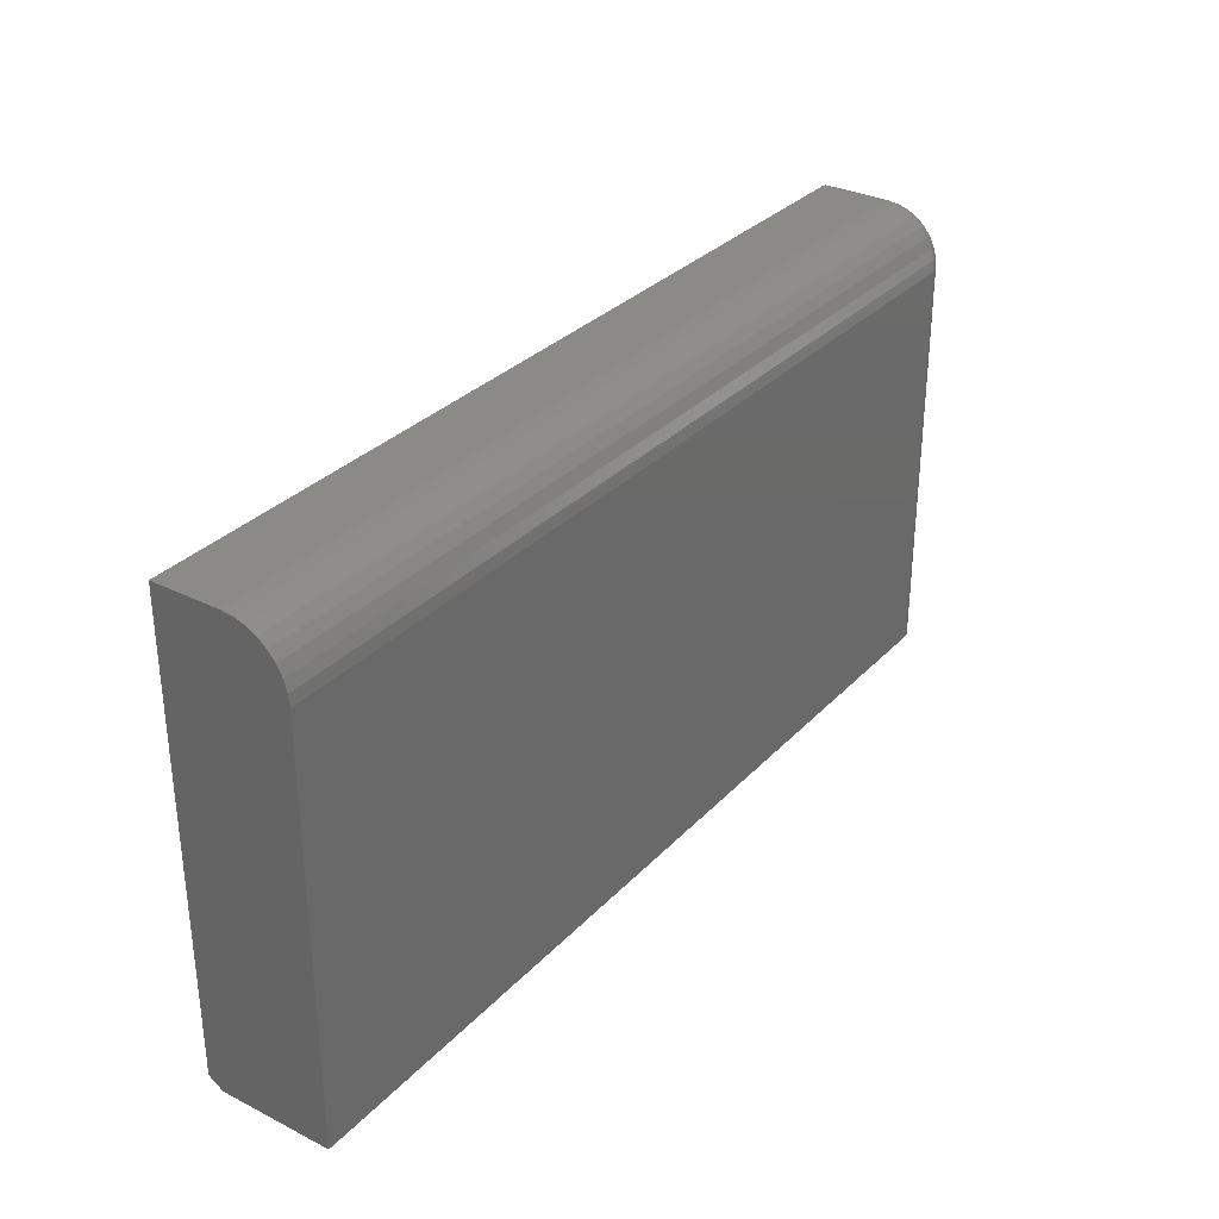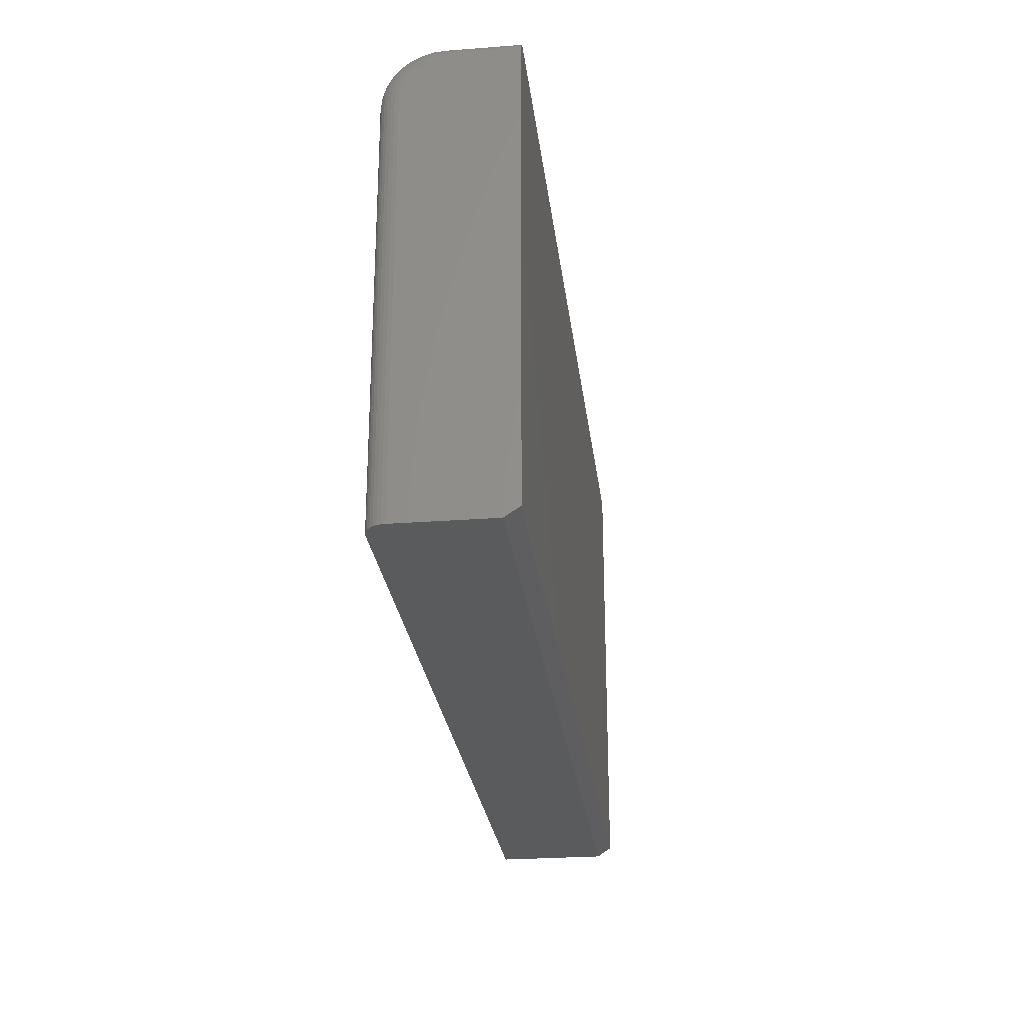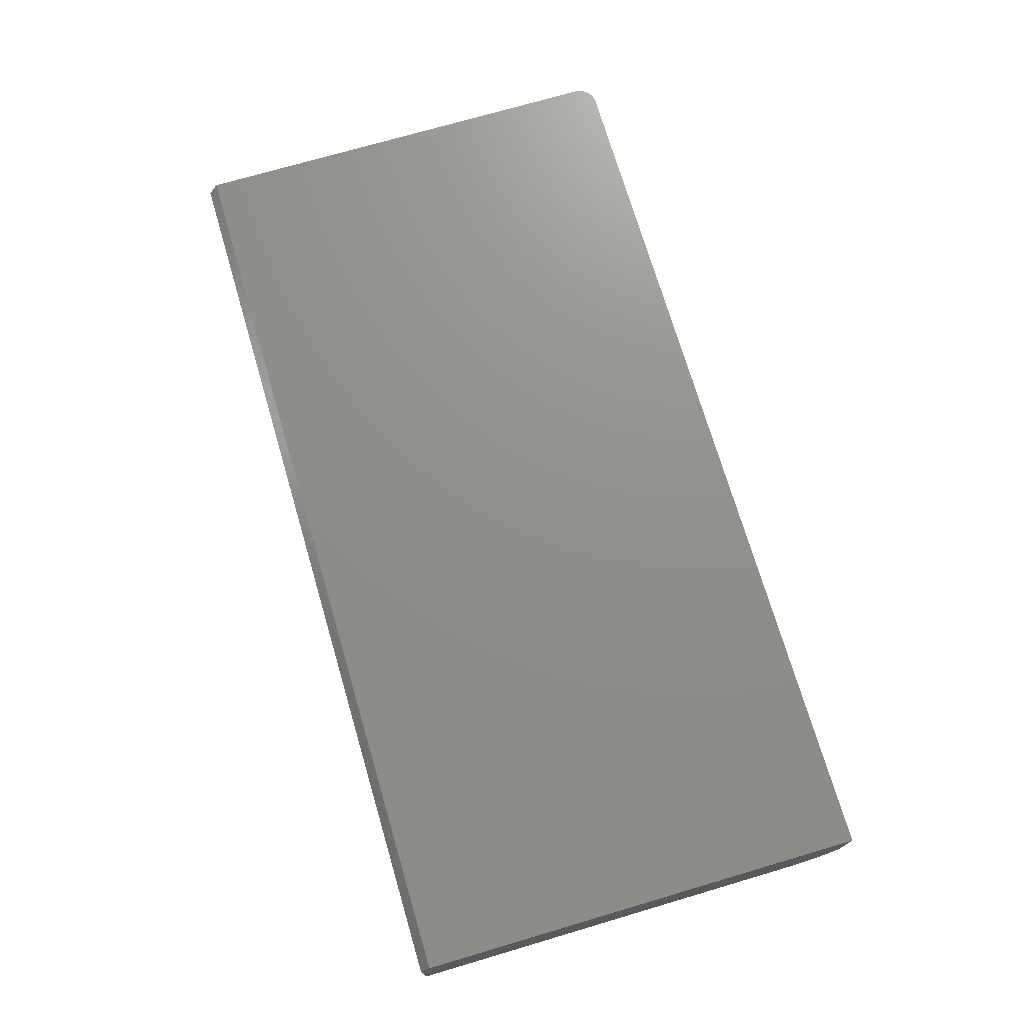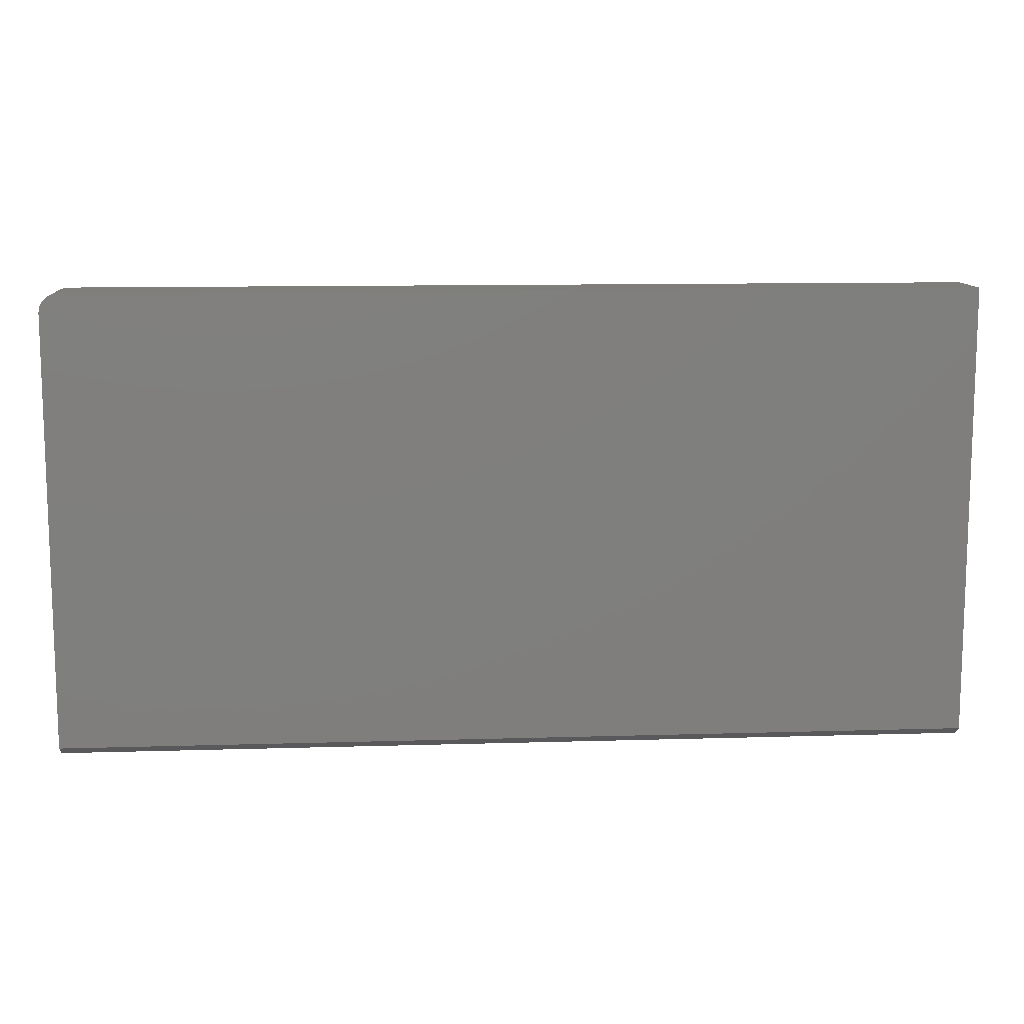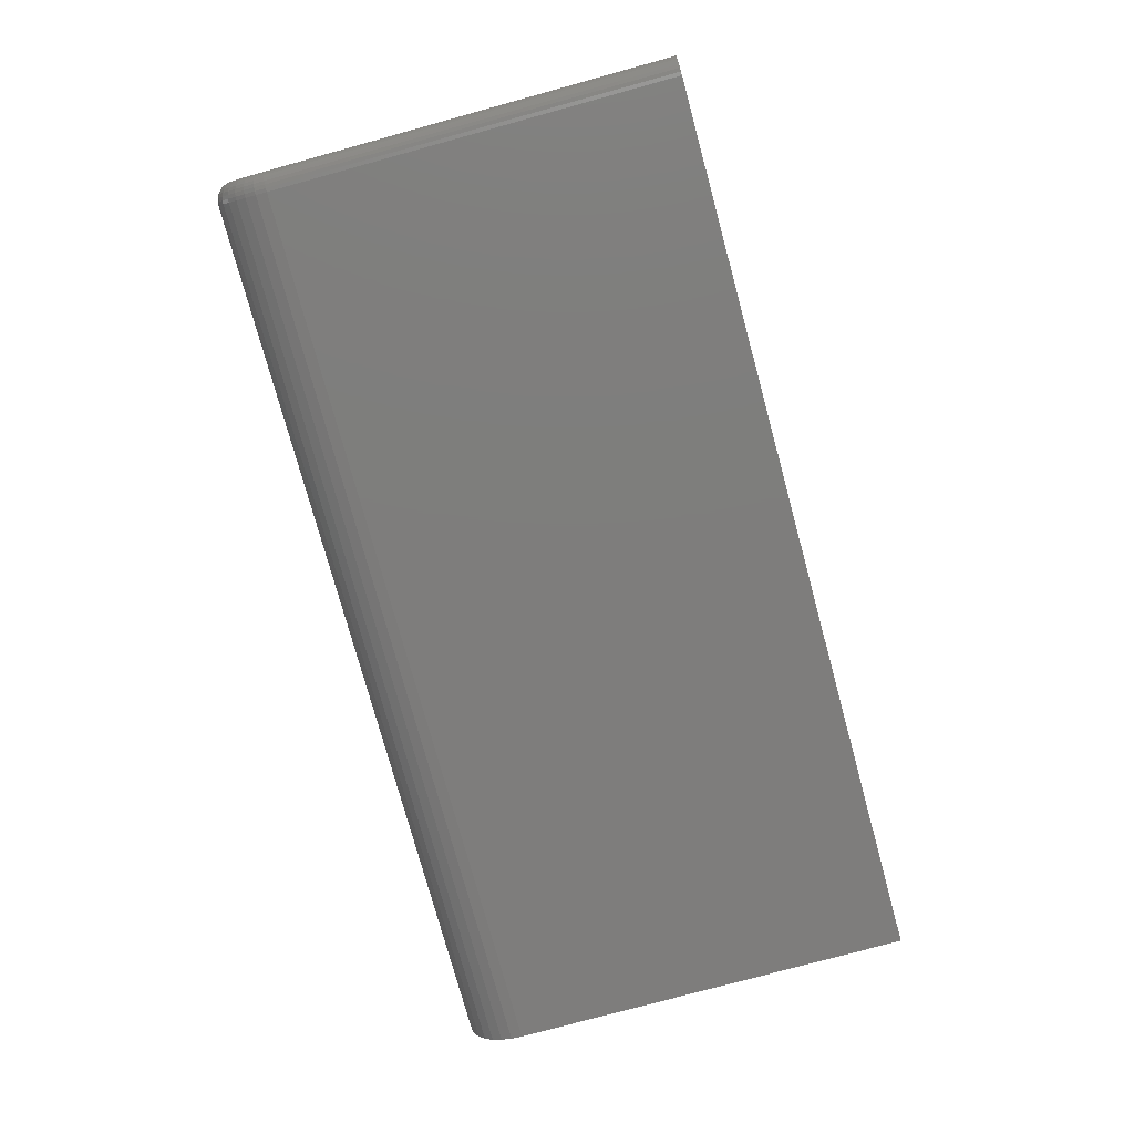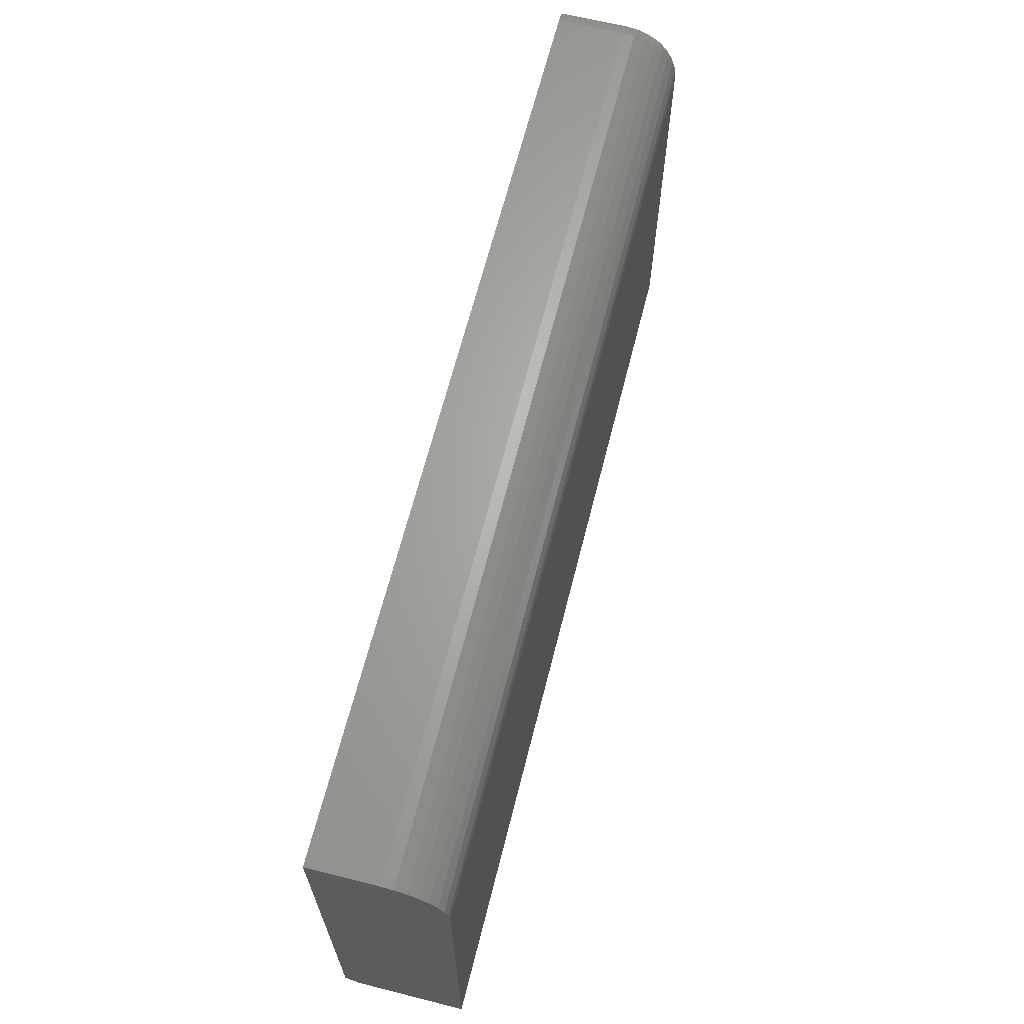
<metadata>
{"format":"stl","ext":"stl","renderer":"f3d","projection":"perspective","resolution":1024,"background":"white","views":[{"elev":31.6,"azim":125.3,"up":"+Y"},{"elev":-26.2,"azim":-83.2,"up":"+Y"},{"elev":72.8,"azim":73.6,"up":"+Z"},{"elev":11.3,"azim":-4.2,"up":"+Y"},{"elev":-77.3,"azim":-74.7,"up":"+Z"},{"elev":65.3,"azim":104.2,"up":"+Y"}]}
</metadata>
<code>
# stl→obj: 114 verts, 224 faces
v 0.75 0.2891 0
v -0.7188 0.2891 0
v 0.75 0.3074 0.001801
v -0.7188 0.3074 0.001801
v 0.75 0.325 0.007136
v -0.7188 0.325 0.007136
v 0.75 0.3412 0.0158
v -0.7188 0.3412 0.0158
v 0.75 0.3554 0.02746
v -0.7188 0.3554 0.02746
v 0.75 0.3671 0.04167
v -0.7188 0.3671 0.04167
v 0.75 0.3758 0.05787
v -0.7188 0.3758 0.05787
v 0.75 0.3811 0.07546
v -0.7188 0.3811 0.07546
v 0.75 0.3829 0.09375
v -0.7188 0.3829 0.09375
v -0.75 -0.375 0.03125
v -0.75 -0.375 0.1797
v -0.75 -0.3594 0.2031
v -0.75 0.3516 0.09375
v -0.75 0.3504 0.08156
v -0.75 0.3516 0.2031
v -0.75 0.2891 0.03125
v -0.75 0.3469 0.06983
v -0.75 0.3411 0.05903
v -0.75 0.3333 0.04956
v -0.75 0.3239 0.04178
v -0.75 0.3131 0.03601
v -0.75 0.3013 0.03245
v -0.7188 -0.375 0
v 0.75 -0.375 0
v 0.75 0.3829 0.2031
v -0.7188 0.3829 0.2031
v -0.7248 0.3823 0.2031
v -0.7307 0.3805 0.2031
v -0.7361 0.3776 0.2031
v -0.7408 0.3737 0.2031
v -0.7447 0.369 0.2031
v -0.7476 0.3636 0.2031
v -0.7494 0.3577 0.2031
v 0.75 -0.3594 0.2031
v -0.7476 -0.375 0.01929
v -0.7494 -0.375 0.02515
v -0.7361 -0.375 0.005267
v -0.7307 -0.375 0.002379
v -0.7447 -0.375 0.01389
v -0.7408 -0.375 0.009153
v -0.7248 -0.375 0.0006005
v 0.75 -0.375 0.1797
v -0.7494 0.3577 0.09375
v -0.7476 0.3636 0.09375
v -0.7447 0.369 0.09375
v -0.7408 0.3737 0.09375
v -0.7361 0.3776 0.09375
v -0.7307 0.3805 0.09375
v -0.7248 0.3823 0.09375
v -0.7248 0.2891 0.0006005
v -0.7307 0.2891 0.002379
v -0.7361 0.2891 0.005267
v -0.7408 0.2891 0.009153
v -0.7447 0.2891 0.01389
v -0.7476 0.2891 0.01929
v -0.7494 0.2891 0.02515
v -0.7494 0.3025 0.02647
v -0.7476 0.3037 0.02072
v -0.7447 0.3047 0.01542
v -0.7408 0.3056 0.01078
v -0.7361 0.3064 0.006967
v -0.7307 0.307 0.004134
v -0.7248 0.3073 0.00239
v -0.7494 0.3564 0.08037
v -0.7476 0.3622 0.07922
v -0.7447 0.3675 0.07817
v -0.7408 0.3721 0.07725
v -0.7361 0.3759 0.07649
v -0.7307 0.3788 0.07592
v -0.7248 0.3805 0.07558
v -0.7494 0.3525 0.0675
v -0.7476 0.3579 0.06526
v -0.7447 0.3629 0.06319
v -0.7408 0.3673 0.06138
v -0.7361 0.3709 0.05989
v -0.7307 0.3736 0.05878
v -0.7248 0.3752 0.0581
v -0.7494 0.3462 0.05564
v -0.7476 0.3511 0.05238
v -0.7447 0.3555 0.04938
v -0.7408 0.3595 0.04675
v -0.7361 0.3627 0.04459
v -0.7307 0.3651 0.04299
v -0.7248 0.3666 0.042
v -0.7494 0.3376 0.04524
v -0.7476 0.3418 0.0411
v -0.7447 0.3456 0.03728
v -0.7408 0.349 0.03393
v -0.7361 0.3517 0.03118
v -0.7307 0.3538 0.02914
v -0.7248 0.355 0.02788
v -0.7494 0.3273 0.03671
v -0.7476 0.3305 0.03184
v -0.7447 0.3335 0.02735
v -0.7408 0.3361 0.02341
v -0.7361 0.3383 0.02018
v -0.7307 0.3399 0.01778
v -0.7248 0.3409 0.0163
v -0.7494 0.3154 0.03038
v -0.7476 0.3176 0.02496
v -0.7447 0.3197 0.01997
v -0.7408 0.3215 0.01559
v -0.7361 0.323 0.012
v -0.7307 0.3241 0.009334
v -0.7248 0.3248 0.007691
f 1 2 3
f 3 2 4
f 3 4 5
f 5 4 6
f 5 6 7
f 7 6 8
f 7 8 9
f 9 8 10
f 9 10 11
f 11 10 12
f 11 12 13
f 13 12 14
f 13 14 15
f 15 14 16
f 15 16 17
f 17 16 18
f 19 20 21
f 22 23 24
f 25 19 21
f 25 21 24
f 25 24 23
f 25 23 26
f 25 26 27
f 25 27 28
f 25 28 29
f 25 29 30
f 25 30 31
f 32 2 33
f 33 2 1
f 34 17 35
f 35 17 18
f 35 36 37
f 34 35 37
f 34 37 38
f 34 38 39
f 34 39 40
f 34 40 41
f 34 41 42
f 34 42 24
f 34 24 21
f 34 21 43
f 19 44 20
f 19 45 44
f 46 47 48
f 48 49 46
f 20 50 32
f 20 32 33
f 20 33 51
f 50 20 44
f 50 44 48
f 50 48 47
f 22 24 52
f 52 24 42
f 52 42 53
f 53 42 41
f 53 41 54
f 54 41 40
f 54 40 55
f 55 40 39
f 55 39 56
f 56 39 38
f 56 38 57
f 57 38 37
f 57 37 58
f 58 37 36
f 58 36 18
f 18 36 35
f 2 32 59
f 59 32 50
f 59 50 60
f 60 50 47
f 60 47 61
f 61 47 46
f 61 46 62
f 62 46 49
f 62 49 63
f 63 49 48
f 63 48 64
f 64 48 44
f 64 44 65
f 65 44 45
f 65 45 25
f 25 45 19
f 25 31 65
f 65 31 66
f 65 66 64
f 64 66 67
f 64 67 63
f 63 67 68
f 63 68 62
f 62 68 69
f 62 69 61
f 61 69 70
f 61 70 60
f 60 70 71
f 60 71 59
f 59 71 72
f 59 72 2
f 2 72 4
f 23 22 73
f 73 22 52
f 73 52 74
f 74 52 53
f 74 53 75
f 75 53 54
f 75 54 76
f 76 54 55
f 76 55 77
f 77 55 56
f 77 56 78
f 78 56 57
f 78 57 79
f 79 57 58
f 79 58 16
f 16 58 18
f 26 23 80
f 80 23 73
f 80 73 81
f 81 73 74
f 81 74 82
f 82 74 75
f 82 75 83
f 83 75 76
f 83 76 84
f 84 76 77
f 84 77 85
f 85 77 78
f 85 78 86
f 86 78 79
f 86 79 14
f 14 79 16
f 27 26 87
f 87 26 80
f 87 80 88
f 88 80 81
f 88 81 89
f 89 81 82
f 89 82 90
f 90 82 83
f 90 83 91
f 91 83 84
f 91 84 92
f 92 84 85
f 92 85 93
f 93 85 86
f 93 86 12
f 12 86 14
f 28 27 94
f 94 27 87
f 94 87 95
f 95 87 88
f 95 88 96
f 96 88 89
f 96 89 97
f 97 89 90
f 97 90 98
f 98 90 91
f 98 91 99
f 99 91 92
f 99 92 100
f 100 92 93
f 100 93 10
f 10 93 12
f 29 28 101
f 101 28 94
f 101 94 102
f 102 94 95
f 102 95 103
f 103 95 96
f 103 96 104
f 104 96 97
f 104 97 105
f 105 97 98
f 105 98 106
f 106 98 99
f 106 99 107
f 107 99 100
f 107 100 8
f 8 100 10
f 30 29 108
f 108 29 101
f 108 101 109
f 109 101 102
f 109 102 110
f 110 102 103
f 110 103 111
f 111 103 104
f 111 104 112
f 112 104 105
f 112 105 113
f 113 105 106
f 113 106 114
f 114 106 107
f 114 107 6
f 6 107 8
f 31 30 66
f 66 30 108
f 66 108 67
f 67 108 109
f 67 109 68
f 68 109 110
f 68 110 69
f 69 110 111
f 69 111 70
f 70 111 112
f 70 112 71
f 71 112 113
f 71 113 72
f 72 113 114
f 72 114 4
f 4 114 6
f 33 43 51
f 34 43 33
f 34 33 1
f 34 1 3
f 34 3 5
f 34 5 7
f 34 7 9
f 34 9 11
f 34 11 13
f 34 13 15
f 34 15 17
f 43 21 51
f 51 21 20

</code>
